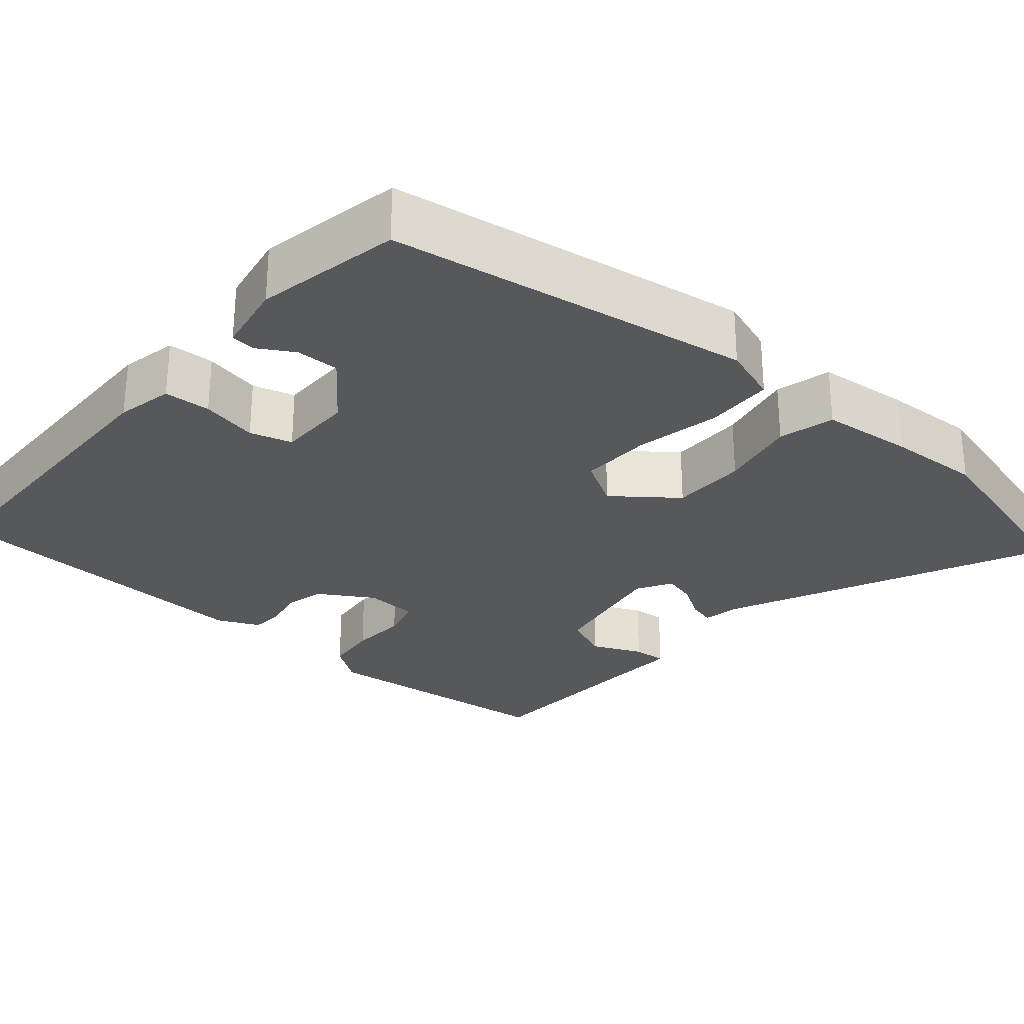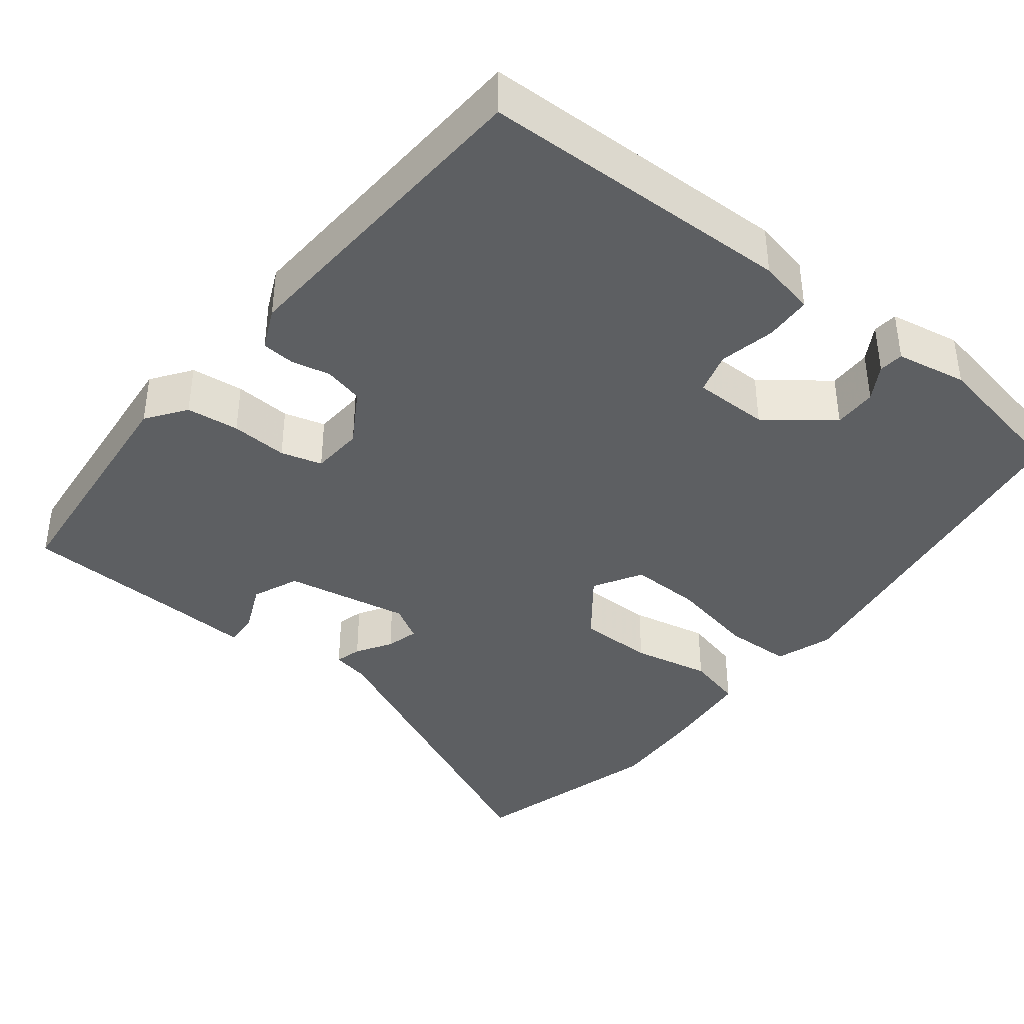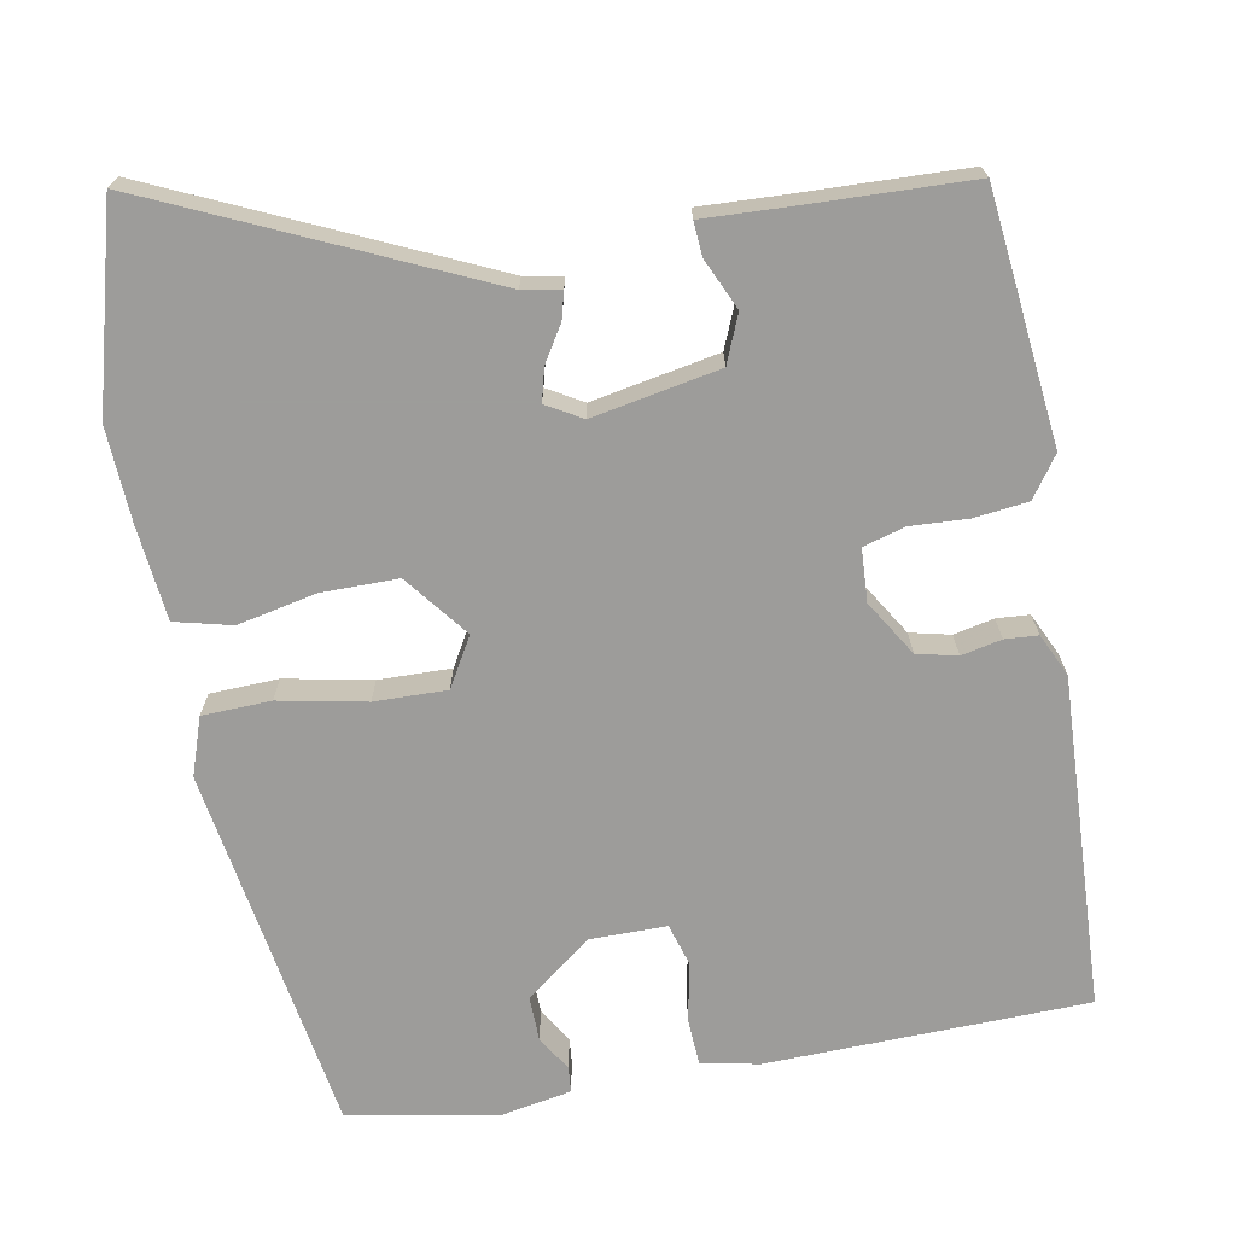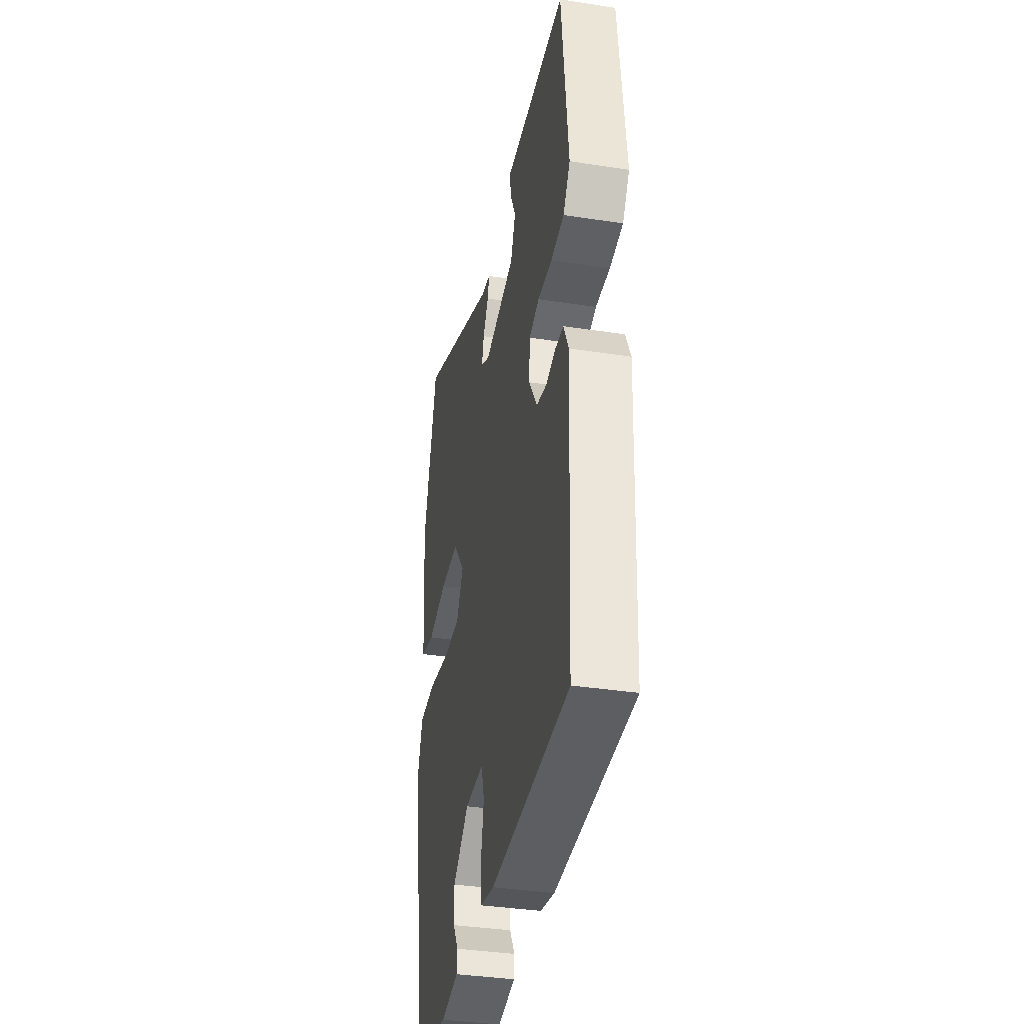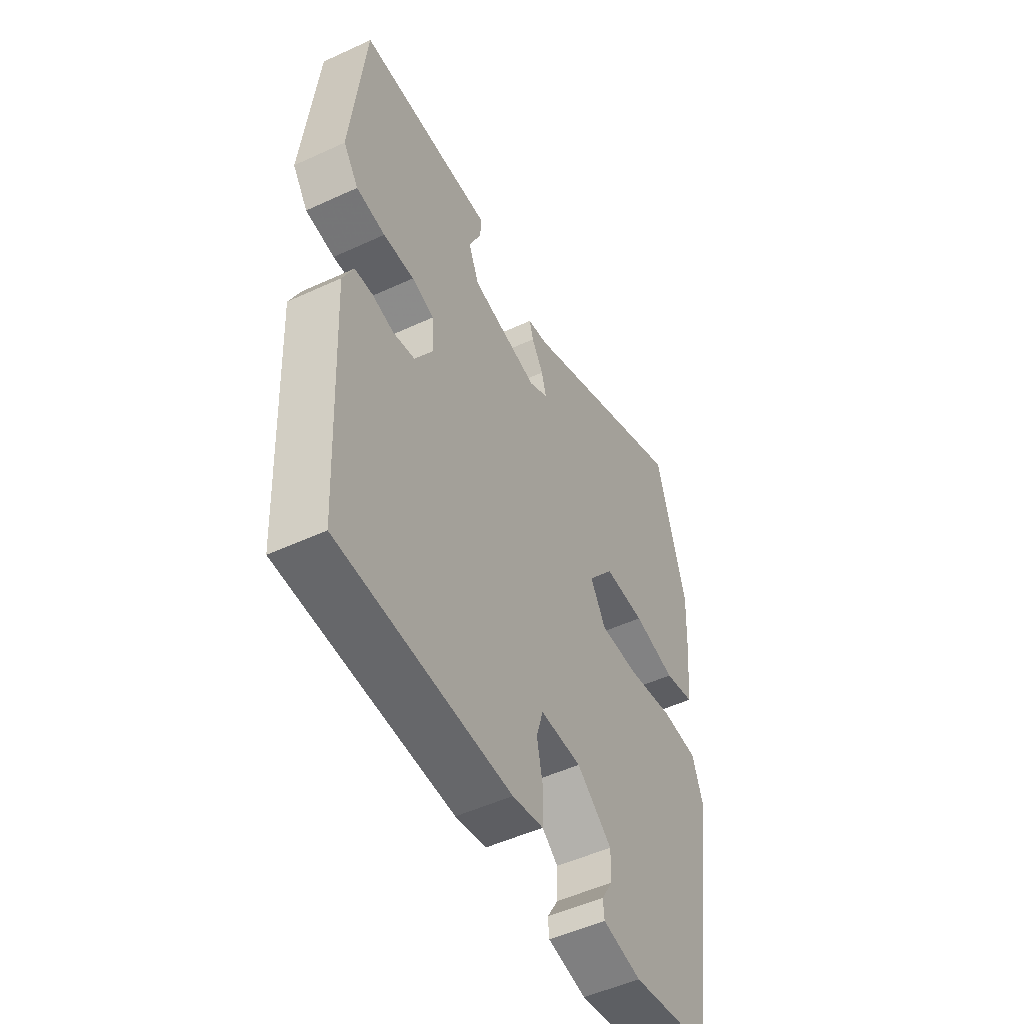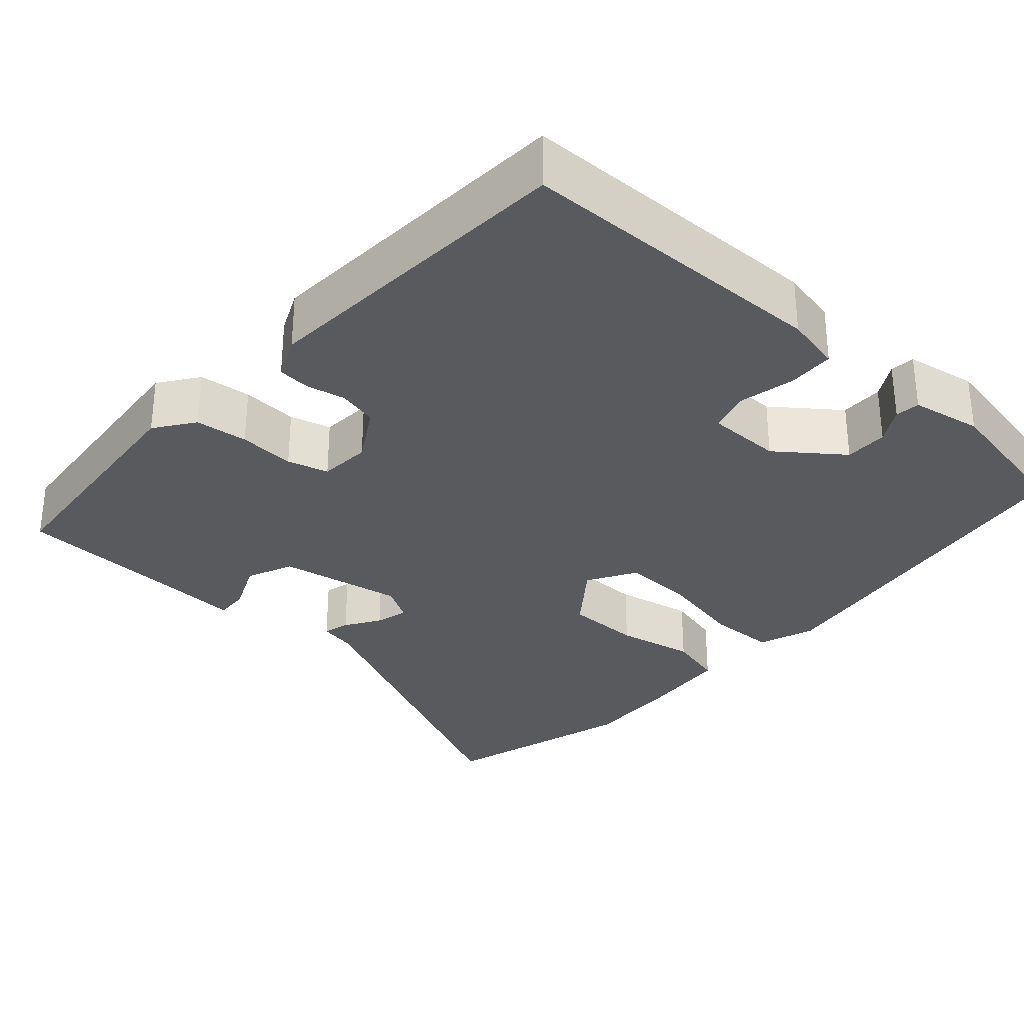
<metadata>
{"format":"obj","ext":"obj","renderer":"f3d","projection":"perspective","resolution":1024,"background":"white","views":[{"elev":-28.1,"azim":-130.8,"up":"+Y"},{"elev":-39.6,"azim":141.5,"up":"+Y"},{"elev":-70.3,"azim":10.5,"up":"+Y"},{"elev":-37.1,"azim":78.8,"up":"+Z"},{"elev":-51.0,"azim":116.7,"up":"+Z"},{"elev":-31.4,"azim":137.7,"up":"+Y"}]}
</metadata>
<code>
v -0.453 0.07 -0.493
v -0.527 0.07 -0.026
v -0.502 0.07 0.047
v -0.415 0.07 0.05
v -0.305 0.07 0.028
v -0.213 0.07 0.026
v -0.177 0.07 0.088
v -0.239 0.07 0.168
v -0.336 0.07 0.168
v -0.436 0.07 0.147
v -0.508 0.07 0.165
v -0.52 0.07 0.284
v -0.526 0.07 0.404
v -0.457 0.07 0.657
v -0.045 0.07 0.468
v 0.003 0.07 0.459
v -0.006 0.07 0.425
v -0.034 0.07 0.38
v -0.045 0.07 0.338
v 0 0.07 0.312
v 0.161 0.07 0.342
v 0.186 0.07 0.402
v 0.157 0.07 0.466
v 0.154 0.07 0.509
v 0.261 0.07 0.504
v 0.473 0.07 0.496
v 0.506 0.07 0.18
v 0.47 0.07 0.129
v 0.402 0.07 0.121
v 0.329 0.07 0.125
v 0.276 0.07 0.11
v 0.272 0.07 0.043
v 0.315 0.07 -0.027
v 0.366 0.07 -0.039
v 0.417 0.07 -0.028
v 0.459 0.07 -0.031
v 0.484 0.07 -0.085
v 0.463 0.07 -0.506
v 0.057 0.07 -0.516
v -0.016 0.07 -0.501
v -0.019 0.07 -0.441
v -0.004 0.07 -0.368
v -0.02 0.07 -0.314
v -0.117 0.07 -0.314
v -0.2 0.07 -0.378
v -0.199 0.07 -0.434
v -0.172 0.07 -0.479
v -0.175 0.07 -0.511
v -0.266 0.07 -0.528
v -0.453 0 -0.493
v -0.527 0 -0.026
v -0.502 0 0.047
v -0.415 0 0.05
v -0.305 0 0.028
v -0.213 0 0.026
v -0.177 0 0.088
v -0.239 0 0.168
v -0.336 0 0.168
v -0.436 0 0.147
v -0.508 0 0.165
v -0.52 0 0.284
v -0.526 0 0.404
v -0.457 0 0.657
v -0.045 0 0.468
v 0.003 0 0.459
v -0.006 0 0.425
v -0.034 0 0.38
v -0.045 0 0.338
v 0 0 0.312
v 0.161 0 0.342
v 0.186 0 0.402
v 0.157 0 0.466
v 0.154 0 0.509
v 0.261 0 0.504
v 0.473 0 0.496
v 0.506 0 0.18
v 0.47 0 0.129
v 0.402 0 0.121
v 0.329 0 0.125
v 0.276 0 0.11
v 0.272 0 0.043
v 0.315 0 -0.027
v 0.366 0 -0.039
v 0.417 0 -0.028
v 0.459 0 -0.031
v 0.484 0 -0.085
v 0.463 0 -0.506
v 0.057 0 -0.516
v -0.016 0 -0.501
v -0.019 0 -0.441
v -0.004 0 -0.368
v -0.02 0 -0.314
v -0.117 0 -0.314
v -0.2 0 -0.378
v -0.199 0 -0.434
v -0.172 0 -0.479
v -0.175 0 -0.511
v -0.266 0 -0.528
f 46 47 48 49
f 45 46 49 1
f 44 45 1 2
f 43 44 2 3
f 39 40 41 42
f 39 42 43
f 38 39 43
f 34 35 36 37
f 33 34 37 38
f 32 33 38 43
f 27 28 29 30
f 25 26 27 30
f 25 30 31
f 22 23 24 25
f 21 22 25 31
f 20 21 31 32
f 15 16 17 18
f 15 18 19
f 14 15 19
f 13 14 19
f 9 10 11 12
f 8 9 12 13
f 43 3 4 5
f 43 5 6
f 32 43 6 7
f 20 32 7 8
f 8 13 19 20
f 98 97 96 95
f 50 98 95 94
f 51 50 94 93
f 52 51 93 92
f 91 90 89 88
f 92 91 88
f 92 88 87
f 86 85 84 83
f 87 86 83 82
f 92 87 82 81
f 79 78 77 76
f 79 76 75 74
f 80 79 74
f 74 73 72 71
f 80 74 71 70
f 81 80 70 69
f 67 66 65 64
f 68 67 64
f 68 64 63
f 68 63 62
f 61 60 59 58
f 62 61 58 57
f 54 53 52 92
f 55 54 92
f 56 55 92 81
f 57 56 81 69
f 69 68 62 57
f 1 50 51 2
f 2 51 52 3
f 3 52 53 4
f 4 53 54 5
f 5 54 55 6
f 6 55 56 7
f 7 56 57 8
f 8 57 58 9
f 9 58 59 10
f 10 59 60 11
f 11 60 61 12
f 12 61 62 13
f 13 62 63 14
f 14 63 64 15
f 15 64 65 16
f 16 65 66 17
f 17 66 67 18
f 18 67 68 19
f 19 68 69 20
f 20 69 70 21
f 21 70 71 22
f 22 71 72 23
f 23 72 73 24
f 24 73 74 25
f 25 74 75 26
f 26 75 76 27
f 27 76 77 28
f 28 77 78 29
f 29 78 79 30
f 30 79 80 31
f 31 80 81 32
f 32 81 82 33
f 33 82 83 34
f 34 83 84 35
f 35 84 85 36
f 36 85 86 37
f 37 86 87 38
f 38 87 88 39
f 39 88 89 40
f 40 89 90 41
f 41 90 91 42
f 42 91 92 43
f 43 92 93 44
f 44 93 94 45
f 45 94 95 46
f 46 95 96 47
f 47 96 97 48
f 48 97 98 49
f 49 98 50 1

</code>
